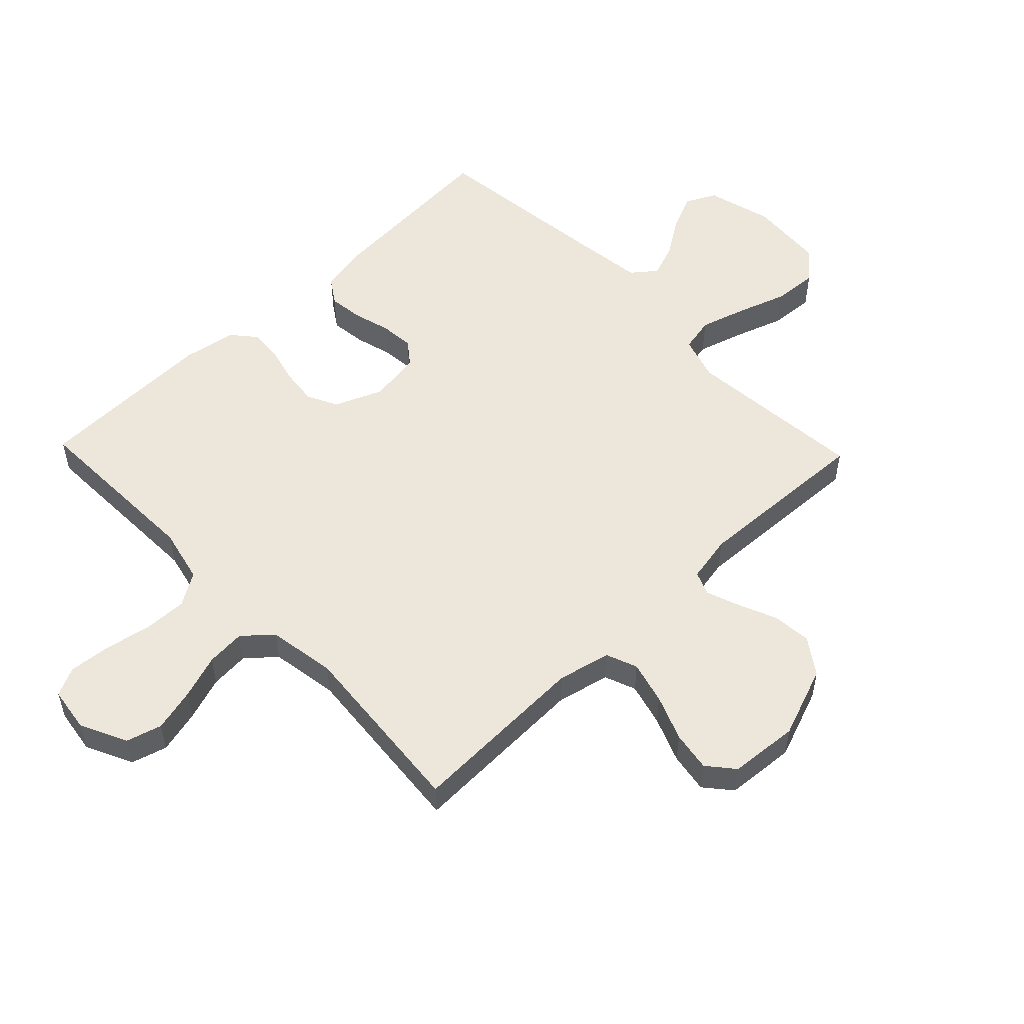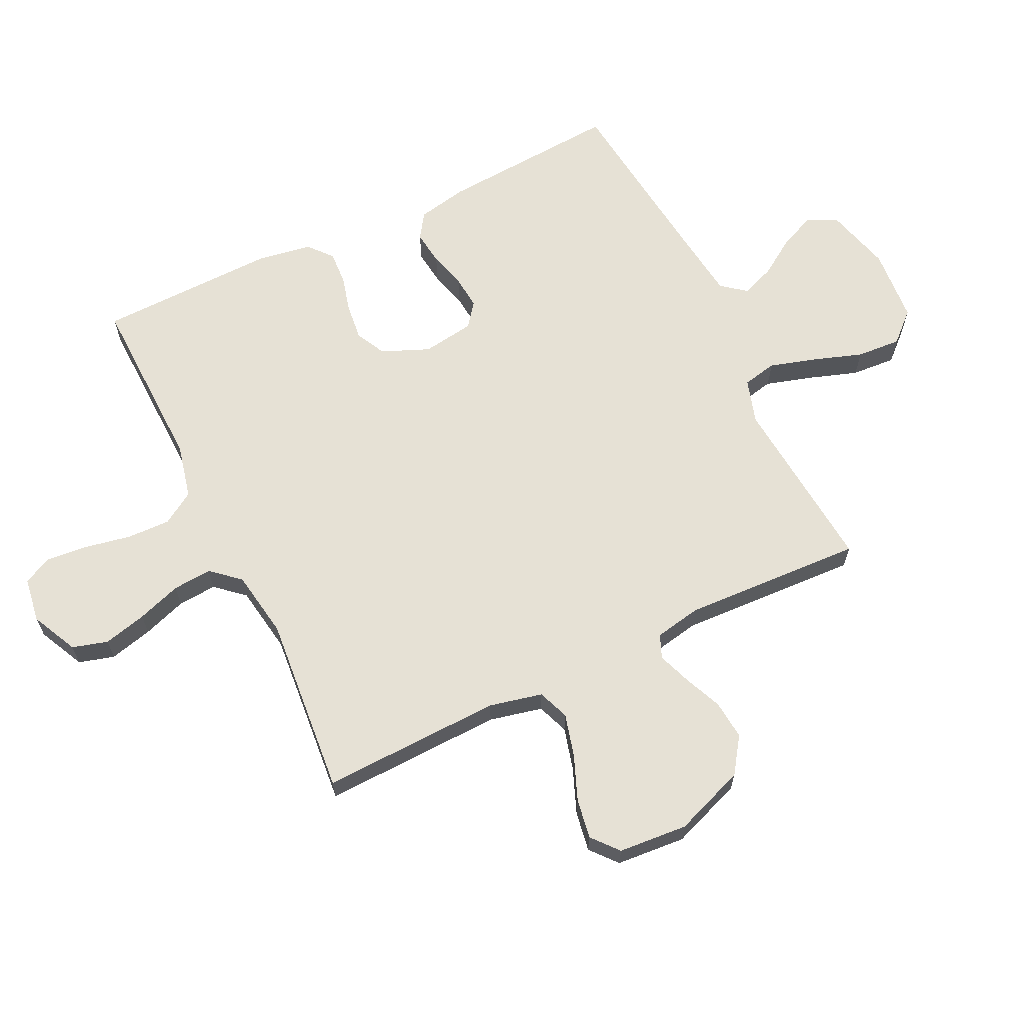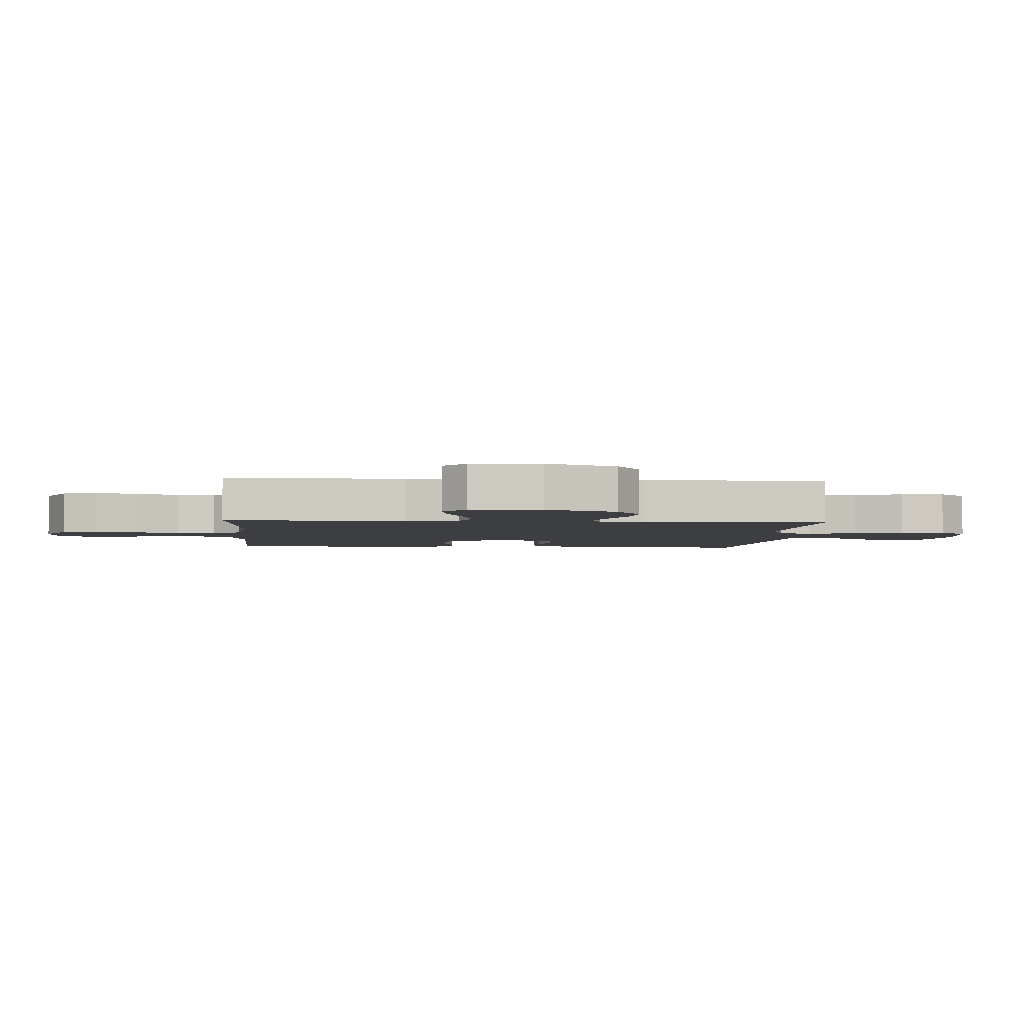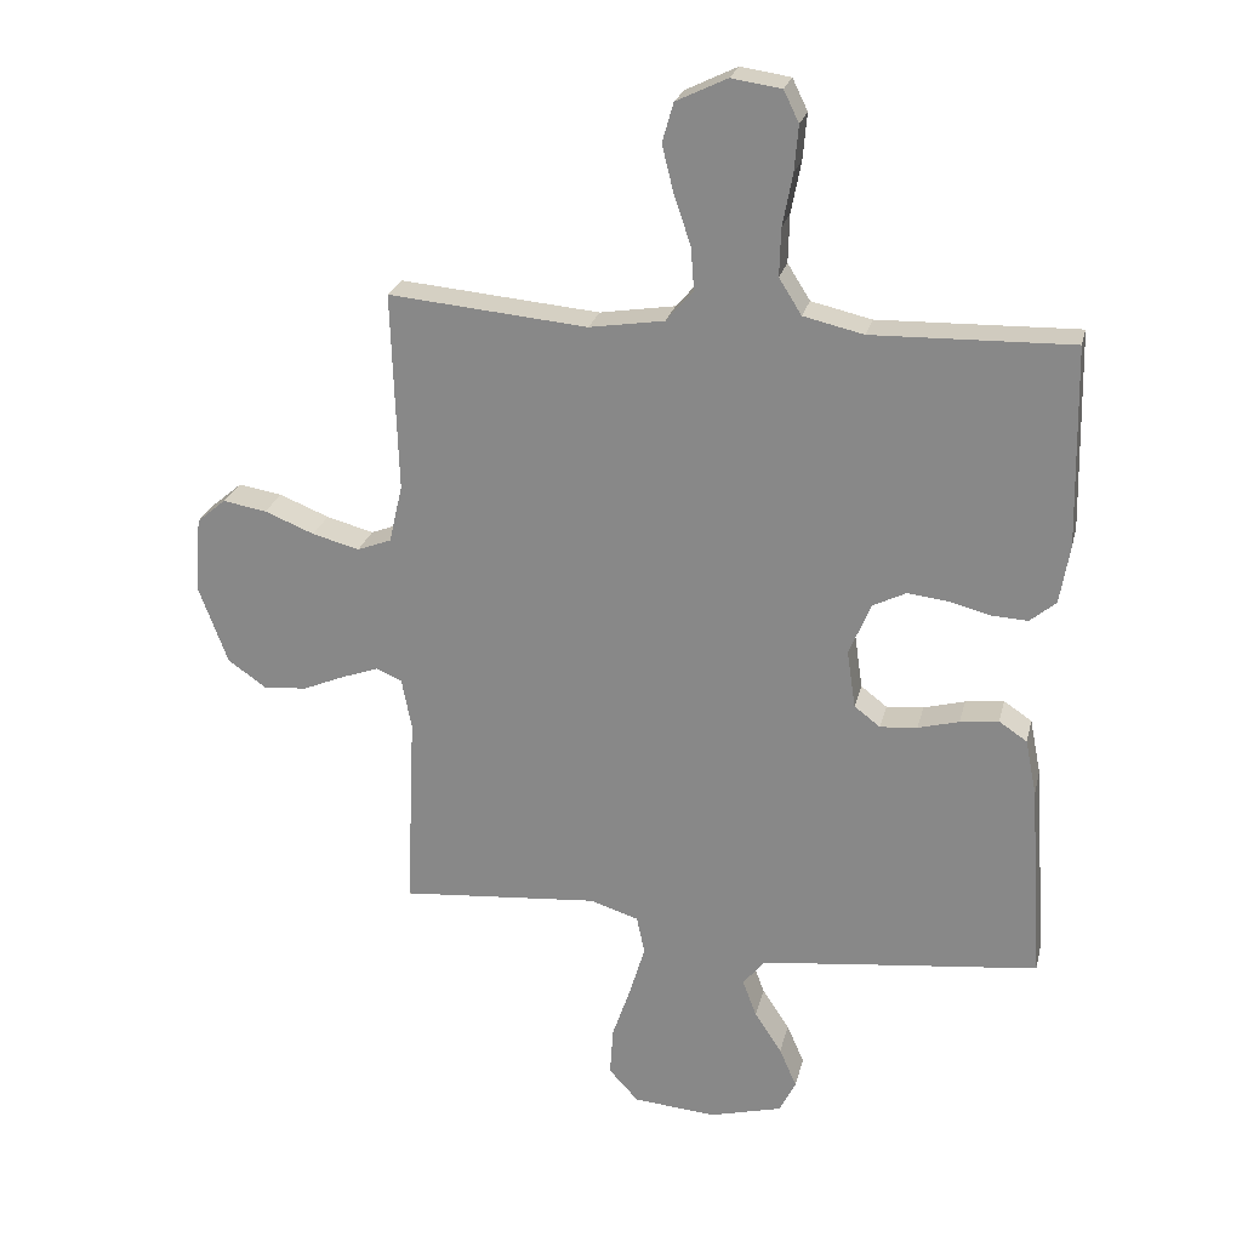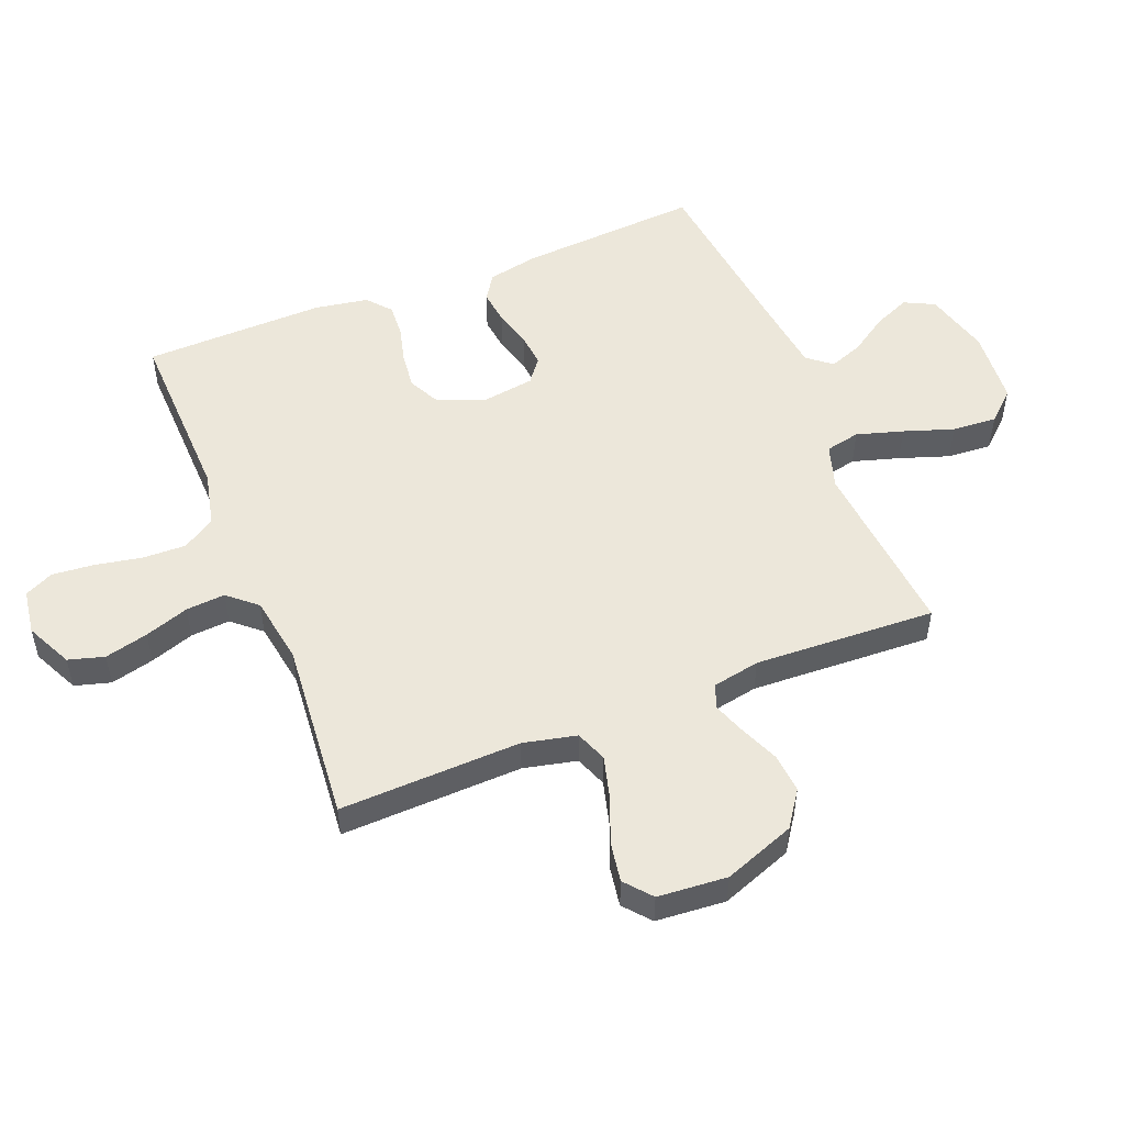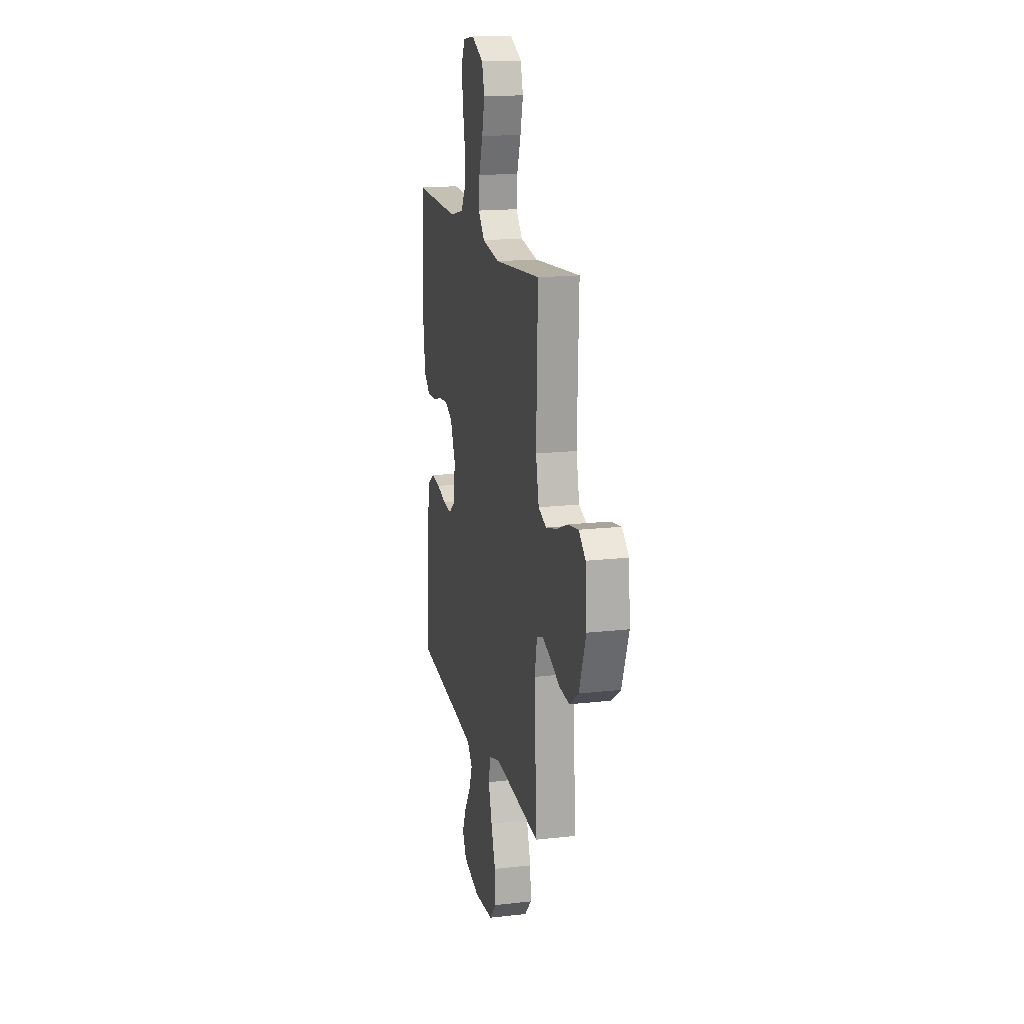
<metadata>
{"format":"obj","ext":"obj","renderer":"f3d","projection":"perspective","resolution":1024,"background":"white","views":[{"elev":53.2,"azim":46.1,"up":"+Y"},{"elev":64.5,"azim":64.2,"up":"+Y"},{"elev":-3.3,"azim":85.8,"up":"+Y"},{"elev":24.4,"azim":-166.8,"up":"+Z"},{"elev":51.7,"azim":68.2,"up":"+Y"},{"elev":16.7,"azim":77.0,"up":"+Z"}]}
</metadata>
<code>
v 0.5 0.07 -0.5
v 0.2 0.07 -0.474
v 0.126 0.07 -0.497
v 0.114 0.07 -0.554
v 0.137 0.07 -0.631
v 0.165 0.07 -0.713
v 0.17 0.07 -0.787
v 0.125 0.07 -0.836
v 0 0.07 -0.846
v -0.109 0.07 -0.817
v -0.134 0.07 -0.767
v -0.108 0.07 -0.707
v -0.067 0.07 -0.645
v -0.046 0.07 -0.589
v -0.078 0.07 -0.549
v -0.2 0.07 -0.534
v -0.5 0.07 -0.5
v -0.479 0.07 -0.2
v -0.462 0.07 -0.116
v -0.42 0.07 -0.088
v -0.362 0.07 -0.095
v -0.3 0.07 -0.112
v -0.244 0.07 -0.117
v -0.205 0.07 -0.087
v -0.192 0.07 0
v -0.225 0.07 0.079
v -0.275 0.07 0.104
v -0.336 0.07 0.097
v -0.398 0.07 0.081
v -0.453 0.07 0.078
v -0.492 0.07 0.111
v -0.507 0.07 0.2
v -0.5 0.07 0.5
v -0.2 0.07 0.492
v -0.109 0.07 0.513
v -0.075 0.07 0.567
v -0.077 0.07 0.639
v -0.092 0.07 0.717
v -0.098 0.07 0.786
v -0.075 0.07 0.833
v 0 0.07 0.844
v 0.077 0.07 0.807
v 0.094 0.07 0.748
v 0.076 0.07 0.676
v 0.051 0.07 0.603
v 0.046 0.07 0.538
v 0.087 0.07 0.491
v 0.2 0.07 0.473
v 0.5 0.07 0.5
v 0.49 0.07 0.2
v 0.51 0.07 0.112
v 0.562 0.07 0.092
v 0.633 0.07 0.111
v 0.708 0.07 0.141
v 0.774 0.07 0.152
v 0.818 0.07 0.115
v 0.827 0.07 0
v 0.783 0.07 -0.118
v 0.724 0.07 -0.159
v 0.659 0.07 -0.153
v 0.595 0.07 -0.126
v 0.54 0.07 -0.106
v 0.501 0.07 -0.122
v 0.486 0.07 -0.2
v 0.5 0 -0.5
v 0.2 0 -0.474
v 0.126 0 -0.497
v 0.114 0 -0.554
v 0.137 0 -0.631
v 0.165 0 -0.713
v 0.17 0 -0.787
v 0.125 0 -0.836
v 0 0 -0.846
v -0.109 0 -0.817
v -0.134 0 -0.767
v -0.108 0 -0.707
v -0.067 0 -0.645
v -0.046 0 -0.589
v -0.078 0 -0.549
v -0.2 0 -0.534
v -0.5 0 -0.5
v -0.479 0 -0.2
v -0.462 0 -0.116
v -0.42 0 -0.088
v -0.362 0 -0.095
v -0.3 0 -0.112
v -0.244 0 -0.117
v -0.205 0 -0.087
v -0.192 0 0
v -0.225 0 0.079
v -0.275 0 0.104
v -0.336 0 0.097
v -0.398 0 0.081
v -0.453 0 0.078
v -0.492 0 0.111
v -0.507 0 0.2
v -0.5 0 0.5
v -0.2 0 0.492
v -0.109 0 0.513
v -0.075 0 0.567
v -0.077 0 0.639
v -0.092 0 0.717
v -0.098 0 0.786
v -0.075 0 0.833
v 0 0 0.844
v 0.077 0 0.807
v 0.094 0 0.748
v 0.076 0 0.676
v 0.051 0 0.603
v 0.046 0 0.538
v 0.087 0 0.491
v 0.2 0 0.473
v 0.5 0 0.5
v 0.49 0 0.2
v 0.51 0 0.112
v 0.562 0 0.092
v 0.633 0 0.111
v 0.708 0 0.141
v 0.774 0 0.152
v 0.818 0 0.115
v 0.827 0 0
v 0.783 0 -0.118
v 0.724 0 -0.159
v 0.659 0 -0.153
v 0.595 0 -0.126
v 0.54 0 -0.106
v 0.501 0 -0.122
v 0.486 0 -0.2
f 58 59 60 61
f 58 61 62
f 57 58 62
f 56 57 62
f 53 54 55 56
f 52 53 56 62
f 51 52 62 63
f 48 49 50
f 47 48 50 51
f 42 43 44 45
f 40 41 42 45
f 40 45 46
f 37 38 39 40
f 36 37 40 46
f 35 36 46 47
f 31 32 33 34
f 28 29 30 31
f 27 28 31 34
f 26 27 34 35
f 19 20 21 22
f 19 22 23
f 16 17 18 19
f 15 16 19 23
f 14 15 23 24
f 10 11 12 13
f 10 13 14
f 9 10 14
f 8 9 14
f 5 6 7 8
f 4 5 8 14
f 3 4 14 24
f 64 1 2
f 25 26 35 47
f 47 51 63 64
f 24 25 47 64
f 2 3 24 64
f 125 124 123 122
f 126 125 122
f 126 122 121
f 126 121 120
f 120 119 118 117
f 126 120 117 116
f 127 126 116 115
f 114 113 112
f 115 114 112 111
f 109 108 107 106
f 109 106 105 104
f 110 109 104
f 104 103 102 101
f 110 104 101 100
f 111 110 100 99
f 98 97 96 95
f 95 94 93 92
f 98 95 92 91
f 99 98 91 90
f 86 85 84 83
f 87 86 83
f 83 82 81 80
f 87 83 80 79
f 88 87 79 78
f 77 76 75 74
f 78 77 74
f 78 74 73
f 78 73 72
f 72 71 70 69
f 78 72 69 68
f 88 78 68 67
f 66 65 128
f 111 99 90 89
f 128 127 115 111
f 128 111 89 88
f 128 88 67 66
f 1 65 66 2
f 2 66 67 3
f 3 67 68 4
f 4 68 69 5
f 5 69 70 6
f 6 70 71 7
f 7 71 72 8
f 8 72 73 9
f 9 73 74 10
f 10 74 75 11
f 11 75 76 12
f 12 76 77 13
f 13 77 78 14
f 14 78 79 15
f 15 79 80 16
f 16 80 81 17
f 17 81 82 18
f 18 82 83 19
f 19 83 84 20
f 20 84 85 21
f 21 85 86 22
f 22 86 87 23
f 23 87 88 24
f 24 88 89 25
f 25 89 90 26
f 26 90 91 27
f 27 91 92 28
f 28 92 93 29
f 29 93 94 30
f 30 94 95 31
f 31 95 96 32
f 32 96 97 33
f 33 97 98 34
f 34 98 99 35
f 35 99 100 36
f 36 100 101 37
f 37 101 102 38
f 38 102 103 39
f 39 103 104 40
f 40 104 105 41
f 41 105 106 42
f 42 106 107 43
f 43 107 108 44
f 44 108 109 45
f 45 109 110 46
f 46 110 111 47
f 47 111 112 48
f 48 112 113 49
f 49 113 114 50
f 50 114 115 51
f 51 115 116 52
f 52 116 117 53
f 53 117 118 54
f 54 118 119 55
f 55 119 120 56
f 56 120 121 57
f 57 121 122 58
f 58 122 123 59
f 59 123 124 60
f 60 124 125 61
f 61 125 126 62
f 62 126 127 63
f 63 127 128 64
f 64 128 65 1

</code>
